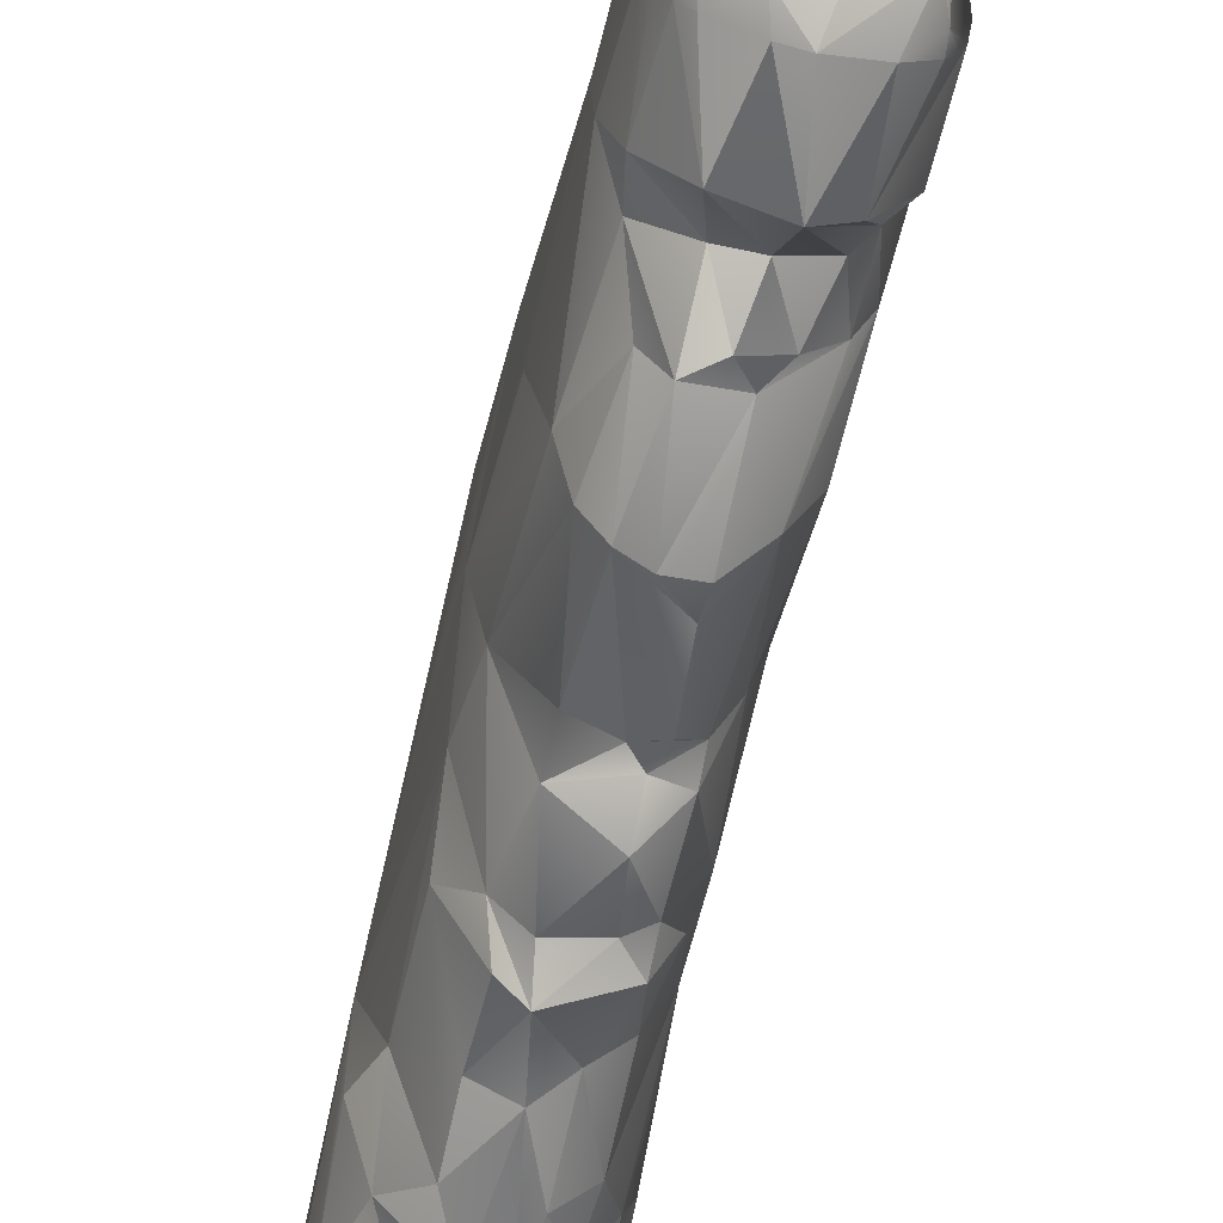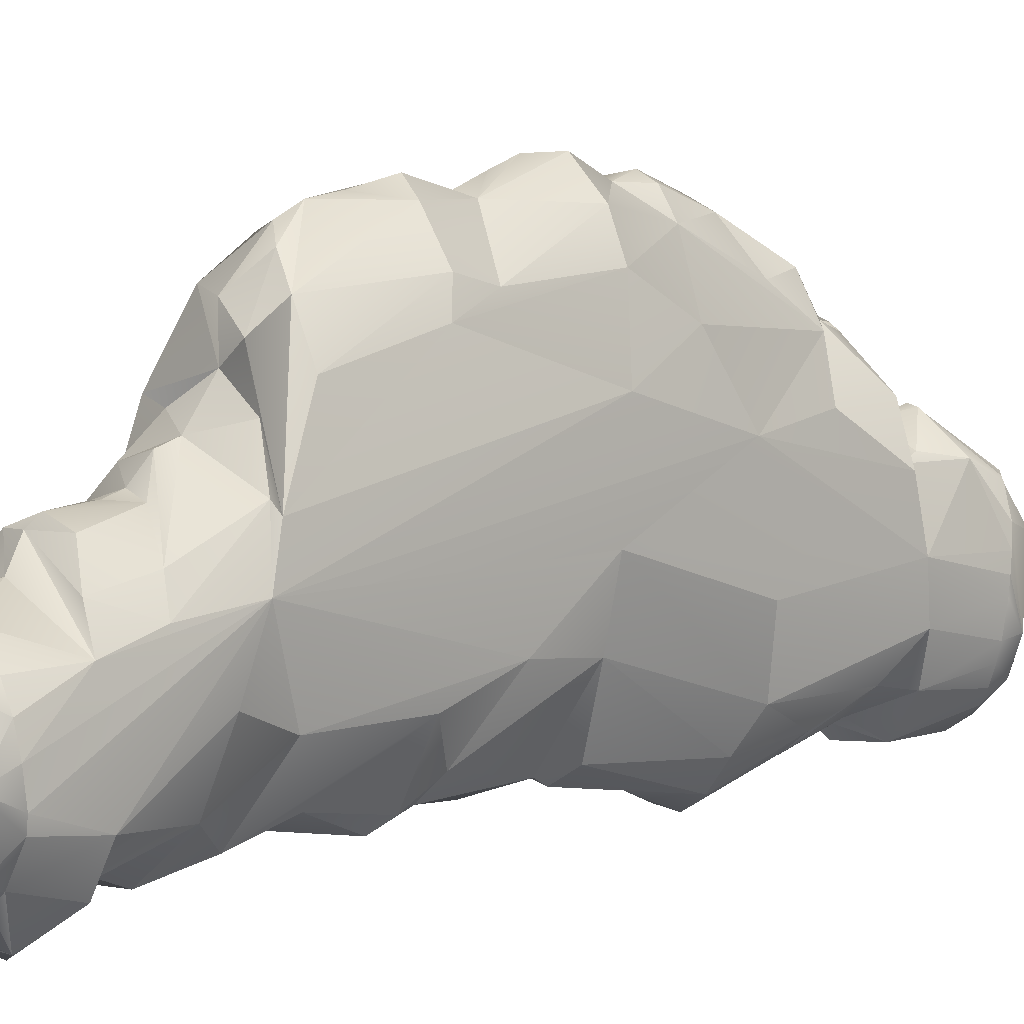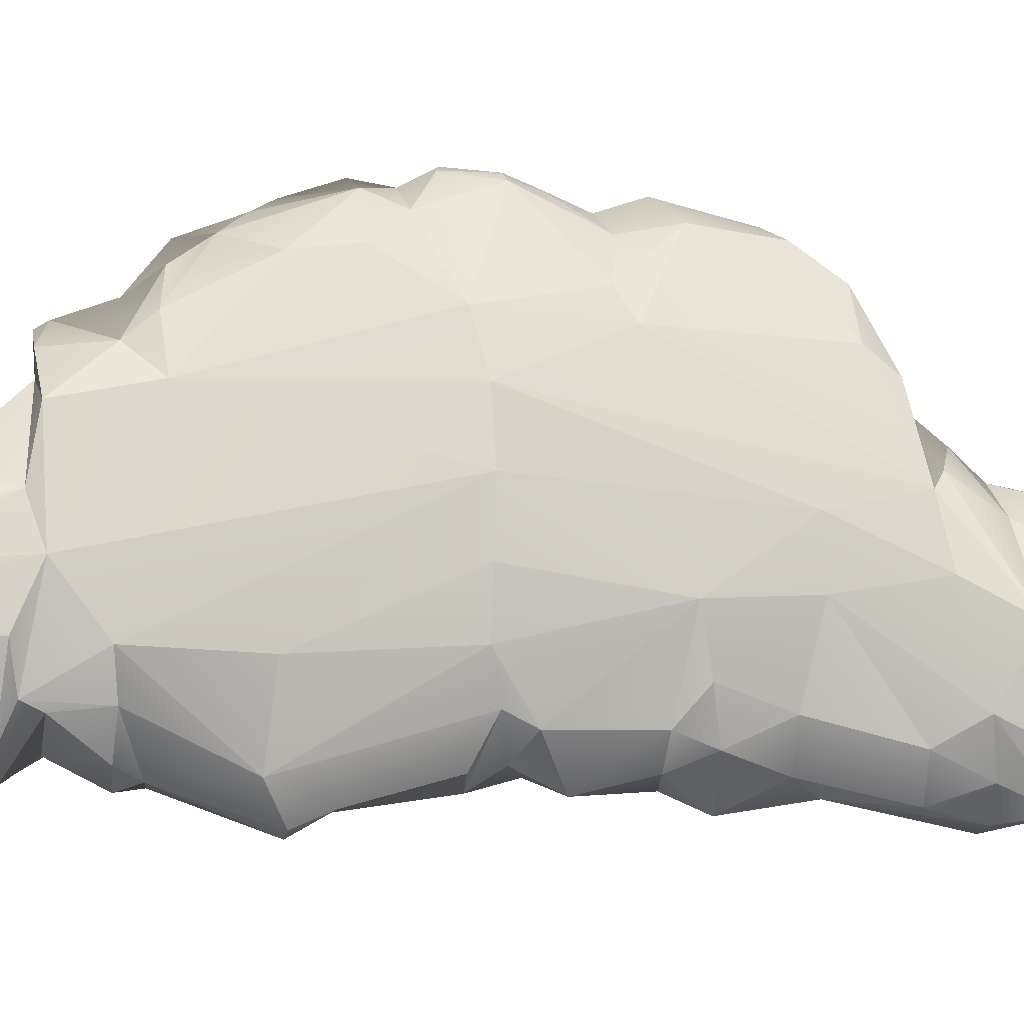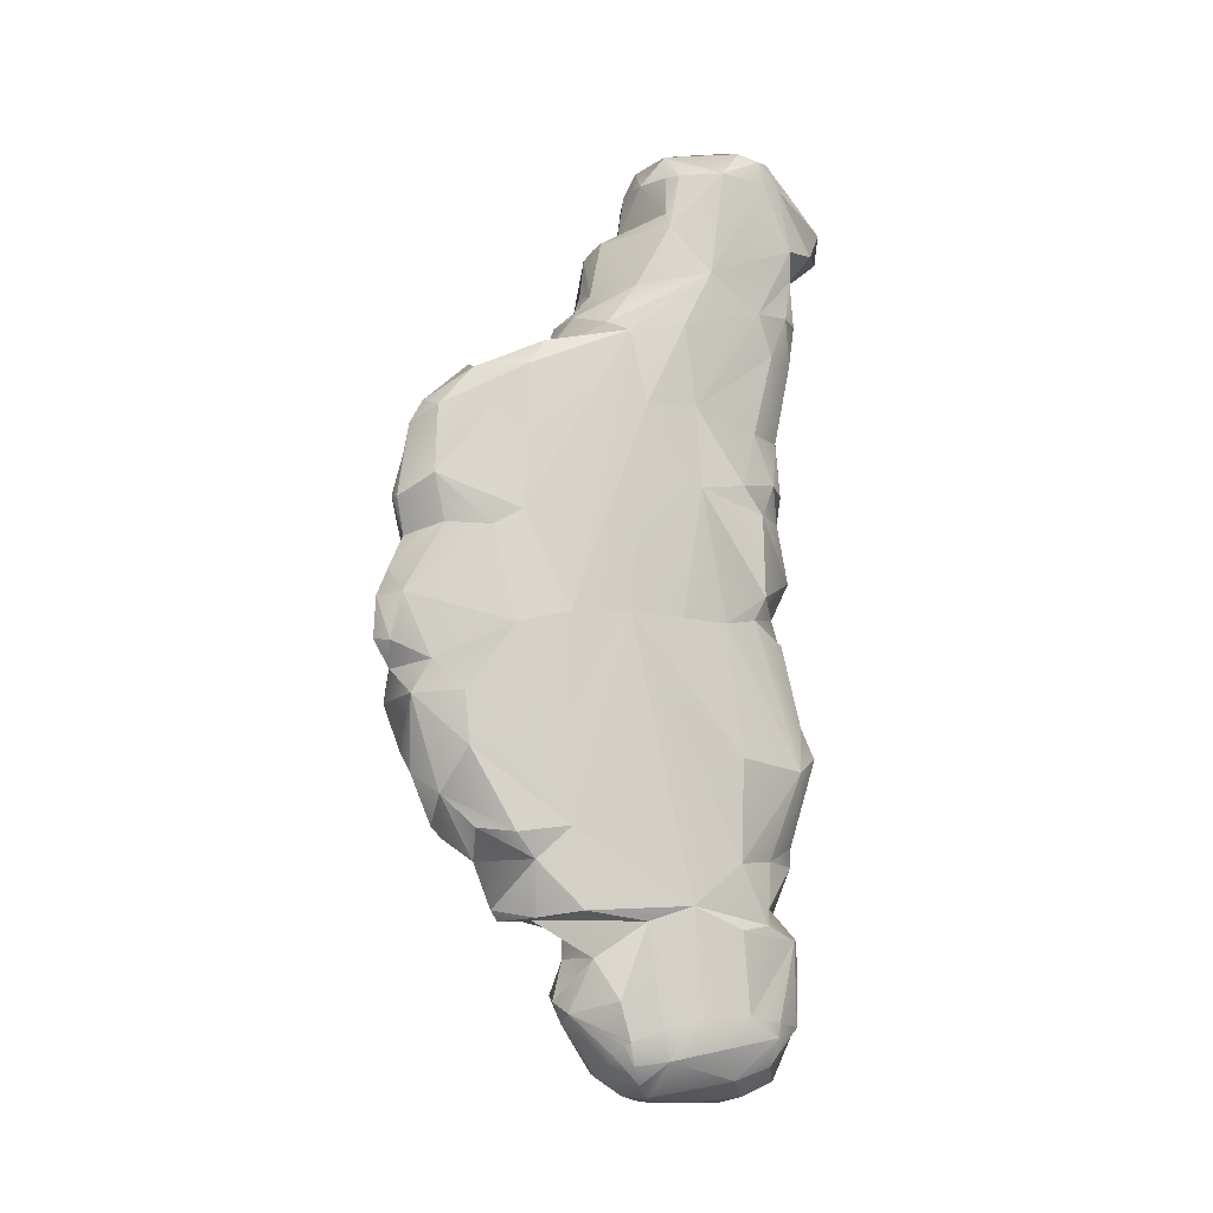
<metadata>
{"format":"obj","ext":"obj","renderer":"f3d","projection":"perspective","resolution":1024,"background":"white","views":[{"elev":-60.3,"azim":167.0,"up":"+Y"},{"elev":5.8,"azim":48.3,"up":"+Y"},{"elev":-13.2,"azim":-99.5,"up":"+Y"},{"elev":-13.4,"azim":-108.8,"up":"+Z"}]}
</metadata>
<code>
g default
v 4.906 0.4833 2.032
v 4.883 0.4971 1.913
v 4.823 0.533 1.813
v 4.66 0.7147 1.722
v 4.67 0.7864 1.722
v 4.666 0.8586 1.722
v 4.657 0.8937 1.722
v 4.682 0.9558 1.726
v 4.76 1.012 1.758
v 4.887 1.106 1.949
v 4.988 0.7718 2.042
v 4.968 0.637 2.046
v 4.945 0.565 2.043
v 4.947 0.6469 1.922
v 4.75 0.78 1.733
v 4.912 0.9544 1.858
v 4.409 0.5125 1.859
v 4.367 0.4872 1.971
v 4.379 1.106 1.949
v 4.415 1.079 1.858
v 4.472 1.038 1.785
v 4.6 0.8586 1.722
v 4.596 0.7864 1.722
v 4.606 0.7147 1.722
v 4.4 0.6666 1.804
v 4.344 0.9575 1.876
v 4.597 1.15 1.816
v 4.633 1.15 1.814
v 4.61 1.047 1.747
v 4.4 1.126 1.935
v 4.449 1.151 1.896
v 4.535 1.153 1.835
v 4.625 0.926 1.722
v 4.544 0.9849 1.739
v 4.669 1.15 1.816
v 4.732 1.153 1.835
v 4.842 1.141 1.917
v 4.866 1.126 1.935
v 4.656 1.047 1.747
v 4.641 0.926 1.722
v 4.692 0.9737 1.73
v 4.861 0.423 2.023
v 4.721 0.3249 2.013
v 4.633 0.3094 2.012
v 4.467 0.3659 2.017
v 4.75 0.3741 1.911
v 4.633 0.6476 1.722
v 4.587 0.4266 1.807
v 4.531 0.5857 1.746
v 4.633 1.346 2.111
v 4.633 1.306 2.28
v 4.633 1.312 2.384
v 4.633 1.575 2.419
v 4.633 1.605 2.464
v 4.633 1.855 2.788
v 4.633 1.942 2.997
v 4.633 1.985 3.073
v 4.633 2.058 3.269
v 4.633 2.098 3.709
v 4.633 2.053 3.824
v 4.633 2.045 4.128
v 4.633 2 4.32
v 4.633 1.733 4.73
v 4.633 1.242 5.094
v 4.633 1.224 5.263
v 4.633 1.073 5.375
v 4.551 0.2585 5.586
v 4.298 0.4481 5.563
v 4.336 0.8916 5.584
v 4.633 1.924 4.554
v 4.775 1.634 4.755
v 4.633 1.386 4.848
v 4.633 1.04 5.586
v 4.979 0.9116 2.018
v 4.988 0.8395 2.034
v 4.321 0.565 2.043
v 4.278 0.7718 2.042
v 4.312 0.9961 1.99
v 4.954 0.9961 1.99
v 4.633 1.309 2.023
v 4.701 1.339 2.138
v 4.565 0.3171 2.369
v 4.539 1.31 2.061
v 4.362 1.154 2.104
v 4.287 0.9116 2.018
v 4.278 0.8395 2.034
v 4.361 0.4833 2.032
v 4.88 1.191 2.103
v 4.92 0.5126 2.37
v 4.773 0.3345 2.343
v 4.451 1.236 2.271
v 4.827 1.22 2.287
v 4.298 0.637 2.046
v 4.439 0.383 2.356
v 4.312 1.056 2.41
v 4.599 0.406 2.481
v 4.882 1.192 2.413
v 4.979 0.7068 2.391
v 4.384 0.5161 2.413
v 4.34 1.305 2.447
v 4.963 1.178 2.447
v 4.277 0.8778 2.471
v 4.438 0.4922 2.484
v 4.883 1.395 2.444
v 4.728 0.4216 2.488
v 4.959 1.379 2.788
v 4.729 0.3451 2.762
v 4.308 1.367 2.772
v 4.633 1.679 2.653
v 4.498 0.3682 2.662
v 4.564 0.3362 2.749
v 4.769 1.62 2.654
v 4.318 0.6555 2.65
v 4.447 1.72 2.765
v 4.376 1.575 2.747
v 4.818 0.4197 2.74
v 4.537 1.846 2.905
v 4.926 0.5423 3.025
v 4.769 1.776 2.758
v 4.885 1.594 2.762
v 4.382 0.5066 2.668
v 4.435 0.3384 3.049
v 4.859 0.3916 3.106
v 4.988 1.318 3.133
v 4.737 1.936 3.058
v 4.986 0.8488 3.051
v 4.776 0.2737 3.12
v 4.564 0.2186 3.127
v 4.315 0.6429 3.075
v 4.267 1.141 3.636
v 4.563 0.2779 3.259
v 4.831 1.745 2.943
v 4.373 1.789 3.297
v 4.489 1.982 3.29
v 4.93 0.7414 3.671
v 4.737 2.017 3.285
v 4.529 0.3759 3.6
v 4.27 1.388 3.619
v 4.302 1.606 3.566
v 4.777 0.419 3.607
v 4.432 0.5348 3.676
v 4.352 0.6924 3.635
v 4.778 0.4057 3.788
v 4.633 2.106 3.529
v 4.294 0.9035 3.631
v 4.563 0.4046 3.713
v 4.488 2.025 3.702
v 4.945 1.632 3.318
v 4.562 0.3251 3.878
v 4.431 0.4829 3.781
v 4.348 1.693 3.969
v 4.704 1.977 3.923
v 4.824 0.4716 4.137
v 4.29 0.8216 4.186
v 4.442 1.869 3.989
v 4.915 1.792 3.572
v 4.834 1.962 3.569
v 4.527 0.3865 4.128
v 4.43 0.491 4.134
v 4.633 1.993 3.968
v 4.348 0.6087 4.231
v 4.934 0.6528 4.258
v 4.312 1.577 4.034
v 4.893 1.748 4.008
v 4.991 1.04 3.66
v 4.941 1.661 4.217
v 4.99 1.463 3.625
v 4.78 0.3659 4.27
v 4.683 0.2986 4.301
v 4.893 1.79 4.174
v 4.633 0.3452 4.594
v 4.526 0.3867 4.488
v 4.268 1.141 4.83
v 4.441 1.913 4.191
v 4.287 0.8436 4.531
v 4.958 0.7696 3.966
v 4.773 1.973 4.185
v 4.633 1.977 4.452
v 4.937 0.6486 4.715
v 4.781 0.3436 4.847
v 4.781 0.4149 4.588
v 4.325 1.555 4.656
v 4.486 1.894 4.495
v 4.74 1.858 4.627
v 4.944 1.546 4.657
v 4.995 1.207 4.808
v 4.44 1.76 4.654
v 4.26 1.068 4.515
v 4.399 0.5372 4.478
v 4.839 1.741 4.656
v 4.526 0.3135 4.85
v 4.397 0.4523 4.835
v 4.684 0.2662 5.05
v 4.84 1.437 4.758
v 4.907 0.4594 5.004
v 4.783 0.336 5.225
v 5.002 0.7438 4.951
v 4.525 0.303 5.248
v 4.341 1.212 4.88
v 4.969 0.9712 5.129
v 5.01 1.012 4.854
v 4.317 0.3924 5.294
v 4.483 1.317 4.939
v 4.633 1.358 4.933
v 4.99 0.4854 5.306
v 4.34 1.087 5.06
v 4.633 1.265 5.019
v 4.9 1.094 5.097
v 4.909 0.3117 5.329
v 4.633 0.1318 5.387
v 4.251 0.7826 5.123
v 4.302 0.9485 5.33
v 4.742 1.237 5.033
v 5.015 0.5755 5.567
v 4.531 1.229 5.06
v 4.531 1.18 5.311
v 4.777 1.183 5.265
v 4.784 0.1851 5.468
v 4.633 1.183 5.318
v 4.35 0.3765 5.569
v 4.36 0.9451 5.41
v 4.86 0.3249 5.575
v 4.261 0.5328 5.563
v 5 0.5177 5.562
v 4.494 1.012 5.584
v 5.016 0.6941 5.582
v 4.933 0.8883 5.584
v 4.979 0.9047 5.35
v 4.255 0.7228 5.584
v 4.38 0.9391 5.583
v 4.892 0.5401 2.521
v 4.987 0.9234 2.413
v 4.293 0.6644 2.383
v 4.633 1.437 2.43
v 4.449 1.475 2.423
v 4.633 0.3168 2.669
v 4.399 1.49 2.646
v 4.682 0.2095 3.129
v 4.397 1.763 3.079
v 4.833 1.906 3.301
v 4.633 0.337 3.605
v 4.633 2.037 3.41
v 4.703 2.022 3.43
v 4.445 1.911 3.425
v 4.535 2.059 3.51
v 4.708 0.3671 4.154
v 4.583 2.034 4.117
v 4.43 0.4396 4.268
v 4.364 1.477 4.777
v 4.438 1.441 4.757
v 4.633 1.552 4.73
v 4.253 0.9025 4.881
v 4.561 0.273 5.048
v 4.426 0.3695 5.028
v 4.32 0.5402 4.991
v 4.946 1.247 4.81
v 4.424 0.2472 5.331
v 4.901 1.046 5.332
v 4.489 0.1772 5.464
v 4.633 0.8634 5.753
v 4.633 0.9849 5.705
v 4.675 0.8586 5.753
v 4.714 0.8447 5.753
v 4.75 0.8229 5.753
v 4.781 0.7947 5.753
v 4.806 0.7613 5.753
v 4.825 0.7241 5.753
v 4.838 0.6843 5.753
v 4.844 0.6428 5.753
v 4.841 0.6011 5.753
v 4.828 0.5611 5.753
v 4.808 0.5242 5.753
v 4.782 0.4916 5.753
v 4.751 0.4641 5.753
v 4.714 0.443 5.753
v 4.675 0.4297 5.753
v 4.633 0.4252 5.753
v 4.592 0.4298 5.753
v 4.552 0.443 5.753
v 4.516 0.4641 5.753
v 4.484 0.4916 5.753
v 4.458 0.5242 5.753
v 4.438 0.5611 5.753
v 4.426 0.6011 5.753
v 4.422 0.6428 5.753
v 4.428 0.6842 5.753
v 4.441 0.7241 5.753
v 4.46 0.7613 5.753
v 4.485 0.7947 5.753
v 4.516 0.8229 5.753
v 4.552 0.8447 5.753
v 4.592 0.8586 5.753
v 4.482 0.9042 5.731
v 4.305 0.6312 5.708
v 4.291 0.5418 5.677
v 4.428 0.4481 5.739
v 4.499 0.394 5.74
v 4.716 0.258 5.586
v 4.916 0.3765 5.569
v 4.905 0.3866 5.648
v 4.796 0.3884 5.73
v 4.985 0.6363 5.683
v 4.987 0.7966 5.585
v 4.9 0.8684 5.686
v 4.923 0.7024 5.731
v 4.806 0.9962 5.584
g cloud2:Body1group1 group
f 1 2 13
f 13 2 14
f 13 14 12
f 12 14 11
f 11 14 75
f 14 3 15
f 15 5 6
f 3 47 15
f 15 47 4
f 4 5 15
f 7 8 6
f 6 8 15
f 15 16 14
f 14 74 75
f 7 40 8
f 16 9 10
f 16 10 79
f 3 14 2
f 15 8 9
f 16 15 9
f 74 14 79
f 79 14 16
f 47 49 24
f 24 49 23
f 23 49 25
f 26 25 18
f 26 18 77
f 26 77 86
f 26 86 85
f 26 85 78
f 26 78 19
f 26 19 20
f 25 49 17
f 25 17 18
f 76 18 87
f 76 93 18
f 93 77 18
f 25 34 23
f 34 33 22
f 34 22 23
f 21 26 20
f 25 26 34
f 34 26 21
f 35 39 28
f 28 39 27
f 33 29 40
f 40 29 39
f 39 29 27
f 21 27 29
f 21 29 34
f 30 20 19
f 20 30 21
f 30 31 21
f 31 32 21
f 21 32 27
f 33 34 29
f 40 39 41
f 35 36 9
f 41 39 9
f 41 9 8
f 9 36 37
f 9 37 10
f 10 37 38
f 8 40 41
f 9 39 35
f 3 2 46
f 2 1 42
f 43 46 42
f 42 46 2
f 46 44 48
f 43 44 46
f 48 44 17
f 45 87 18
f 3 46 48
f 47 3 48
f 49 47 48
f 48 17 49
f 44 45 17
f 18 17 45
f 80 28 27
f 80 32 83
f 51 50 91
f 53 235 54
f 109 114 117
f 56 117 134
f 242 245 144
f 144 245 59
f 59 147 60
f 178 247 183
f 178 183 70
f 72 250 203
f 66 221 225
f 202 223 211
f 198 193 196
f 186 185 190
f 32 31 83
f 50 83 91
f 54 235 237
f 109 237 114
f 117 114 115
f 134 244 242
f 242 244 245
f 59 245 147
f 147 155 60
f 60 155 160
f 160 155 247
f 247 155 174
f 247 174 183
f 91 234 52
f 117 115 239
f 117 239 134
f 245 244 147
f 31 30 83
f 83 30 19
f 19 84 83
f 83 84 91
f 234 100 235
f 114 237 115
f 134 239 133
f 134 133 244
f 147 151 155
f 155 151 174
f 91 95 234
f 234 95 100
f 235 100 237
f 147 244 139
f 147 139 151
f 151 163 174
f 174 182 183
f 174 163 182
f 19 78 84
f 84 78 95
f 239 108 133
f 133 108 139
f 85 86 95
f 102 77 233
f 93 233 77
f 76 94 93
f 82 45 44
f 82 90 96
f 96 105 236
f 111 107 238
f 137 131 127
f 137 127 241
f 149 246 158
f 44 43 82
f 82 43 90
f 96 90 105
f 131 238 127
f 146 241 143
f 146 143 149
f 149 143 246
f 90 43 42
f 42 1 90
f 90 1 89
f 231 89 98
f 116 231 118
f 116 118 123
f 123 118 135
f 123 135 140
f 153 162 168
f 162 179 180
f 231 98 118
f 153 135 176
f 153 176 162
f 1 13 89
f 118 126 165
f 118 165 135
f 88 74 79
f 38 37 80
f 80 37 36
f 80 36 35
f 28 80 35
f 126 232 165
f 104 112 106
f 104 106 101
f 232 124 165
f 53 54 112
f 54 109 112
f 112 119 120
f 112 109 119
f 106 120 124
f 124 120 148
f 165 176 135
f 119 132 120
f 109 55 119
f 124 148 167
f 119 125 132
f 119 55 125
f 55 56 125
f 125 56 57
f 125 57 58
f 136 58 243
f 58 242 243
f 124 201 165
f 124 167 201
f 243 242 144
f 162 176 179
f 144 152 157
f 157 152 164
f 156 166 167
f 167 186 201
f 59 60 152
f 156 164 166
f 152 60 160
f 61 62 177
f 177 62 178
f 177 178 190
f 190 184 71
f 193 195 196
f 70 63 184
f 198 257 202
f 184 63 71
f 212 229 69
f 197 205 195
f 196 195 205
f 186 71 194
f 201 186 256
f 198 210 257
f 71 63 251
f 197 201 205
f 196 209 210
f 251 194 71
f 256 200 201
f 256 72 208
f 256 208 200
f 213 64 65
f 213 65 217
f 228 303 226
f 65 219 217
f 258 219 228
f 66 306 228
f 228 306 227
f 66 73 306
f 213 204 207
f 218 220 259
f 67 220 218
f 219 65 216
f 216 65 215
f 65 64 215
f 251 250 72
f 251 63 187
f 247 62 61
f 58 134 242
f 134 58 57
f 56 55 117
f 109 117 55
f 53 234 235
f 83 50 80
f 72 256 194
f 80 27 32
f 51 91 52
f 54 237 109
f 237 100 108
f 237 108 115
f 244 133 139
f 105 231 107
f 107 231 116
f 140 135 143
f 143 135 153
f 168 162 181
f 181 162 180
f 105 90 89
f 105 89 231
f 127 116 123
f 127 123 140
f 241 140 143
f 143 153 246
f 107 116 127
f 246 153 169
f 169 168 181
f 238 107 127
f 241 127 140
f 169 153 168
f 169 181 171
f 82 96 103
f 128 238 131
f 158 246 169
f 96 236 110
f 128 111 238
f 172 169 171
f 103 96 110
f 141 137 241
f 150 146 149
f 248 158 169
f 248 169 172
f 45 82 94
f 110 236 111
f 121 111 122
f 122 111 128
f 141 241 146
f 141 146 150
f 150 149 159
f 159 149 158
f 99 82 103
f 121 110 111
f 122 128 131
f 122 131 141
f 141 131 137
f 159 158 248
f 248 172 189
f 87 45 94
f 99 94 82
f 103 110 121
f 113 121 122
f 161 159 248
f 78 85 95
f 81 80 50
f 81 50 51
f 92 81 51
f 92 51 52
f 38 80 88
f 88 80 81
f 88 81 92
f 10 38 88
f 79 10 88
f 88 92 97
f 232 88 97
f 74 88 232
f 232 97 101
f 75 74 232
f 11 75 232
f 12 11 98
f 98 11 232
f 13 12 89
f 89 12 98
f 236 105 107
f 111 236 107
f 142 122 141
f 142 141 150
f 161 248 189
f 87 94 76
f 86 77 102
f 138 130 188
f 102 130 108
f 86 102 95
f 115 108 239
f 151 139 163
f 91 84 95
f 108 100 102
f 233 94 99
f 99 103 121
f 129 113 122
f 129 122 142
f 142 150 154
f 154 150 159
f 108 130 138
f 113 99 121
f 154 159 161
f 154 161 175
f 175 161 189
f 93 94 233
f 145 142 154
f 138 188 173
f 102 233 99
f 102 99 113
f 145 129 142
f 104 52 234
f 92 52 97
f 130 113 129
f 130 129 145
f 102 113 130
f 130 145 154
f 188 154 175
f 188 130 154
f 108 138 139
f 163 138 173
f 95 102 100
f 97 52 104
f 182 163 173
f 101 97 104
f 139 138 163
f 104 234 53
f 104 53 112
f 101 106 124
f 232 101 124
f 98 232 126
f 106 112 120
f 118 98 126
f 125 58 136
f 132 125 240
f 132 240 120
f 120 240 148
f 134 57 56
f 240 125 136
f 240 136 243
f 240 243 157
f 240 157 156
f 148 156 167
f 240 156 148
f 165 201 176
f 157 243 144
f 176 201 179
f 144 59 152
f 156 157 164
f 152 160 61
f 177 152 61
f 164 152 170
f 170 152 177
f 170 166 164
f 61 160 247
f 170 177 190
f 170 190 185
f 166 170 185
f 167 166 186
f 186 166 185
f 62 247 178
f 184 178 70
f 190 178 184
f 179 201 197
f 179 197 195
f 180 179 195
f 180 195 193
f 171 181 180
f 171 180 193
f 171 193 253
f 253 193 198
f 191 171 253
f 191 172 171
f 191 253 254
f 189 172 192
f 192 172 191
f 192 191 254
f 198 254 253
f 192 254 255
f 255 254 198
f 202 255 198
f 175 189 192
f 175 192 255
f 252 175 255
f 255 202 211
f 188 175 252
f 252 255 211
f 229 211 223
f 212 211 229
f 173 188 252
f 173 252 211
f 199 173 211
f 249 182 173
f 206 199 211
f 206 211 212
f 221 212 69
f 183 182 187
f 187 182 249
f 250 249 173
f 250 173 199
f 206 212 216
f 230 221 69
f 203 199 206
f 203 206 215
f 215 206 216
f 216 212 221
f 251 249 250
f 250 199 203
f 207 203 215
f 221 230 225
f 70 183 187
f 251 187 249
f 204 203 207
f 66 216 221
f 63 70 187
f 202 68 223
f 190 71 186
f 196 210 198
f 202 257 68
f 257 259 68
f 196 205 209
f 257 210 259
f 251 72 194
f 72 204 208
f 228 201 200
f 226 201 228
f 214 201 226
f 205 201 214
f 205 214 224
f 203 204 72
f 64 207 215
f 204 213 208
f 209 205 299
f 299 205 224
f 208 258 200
f 207 64 213
f 208 213 217
f 208 217 258
f 200 258 228
f 209 299 218
f 218 299 222
f 218 222 298
f 210 209 218
f 218 298 67
f 210 218 259
f 68 259 220
f 258 217 219
f 66 219 216
f 219 66 228
f 73 66 225
f 228 227 303
f 194 256 186
f 33 40 7
f 33 7 22
f 22 7 6
f 22 6 23
f 23 6 5
f 23 5 24
f 24 5 4
f 24 4 47
f 292 260 261
f 293 261 225
f 293 225 230
f 293 230 69
f 261 73 225
f 285 294 284
f 284 294 296
f 227 306 304
f 227 304 303
f 226 303 302
f 226 302 214
f 214 302 224
f 224 302 300
f 224 300 299
f 229 223 295
f 295 223 68
f 295 68 220
f 295 220 296
f 297 67 298
f 297 301 277
f 296 283 284
f 261 260 262
f 261 262 263
f 261 263 304
f 304 263 264
f 304 264 265
f 304 265 305
f 305 265 266
f 305 266 267
f 305 267 268
f 305 268 269
f 305 269 270
f 305 270 271
f 305 271 301
f 301 271 272
f 301 272 273
f 301 273 274
f 301 274 275
f 301 275 276
f 301 276 277
f 277 278 297
f 278 279 297
f 279 280 297
f 280 281 297
f 281 282 297
f 297 282 296
f 282 283 296
f 285 286 294
f 286 287 294
f 287 288 294
f 294 288 293
f 294 293 229
f 229 293 69
f 288 289 293
f 289 290 293
f 290 291 293
f 291 292 293
f 293 292 261
f 294 229 295
f 296 294 295
f 297 296 67
f 67 296 220
f 300 222 299
f 261 306 73
f 298 222 300
f 302 303 304
f 301 298 300
f 301 300 305
f 305 300 302
f 304 306 261
f 301 297 298
f 305 302 304
f 260 292 262
f 262 292 263
f 263 292 291
f 263 291 290
f 263 290 264
f 264 290 289
f 264 289 265
f 265 289 288
f 265 288 266
f 266 288 267
f 267 288 287
f 267 287 286
f 267 286 268
f 268 286 285
f 268 285 284
f 284 283 268
f 268 283 269
f 269 283 270
f 270 283 271
f 271 283 282
f 271 282 272
f 272 282 273
f 273 282 281
f 273 281 274
f 274 281 280
f 274 280 275
f 275 280 279
f 275 279 278
f 278 277 275
f 275 277 276

</code>
